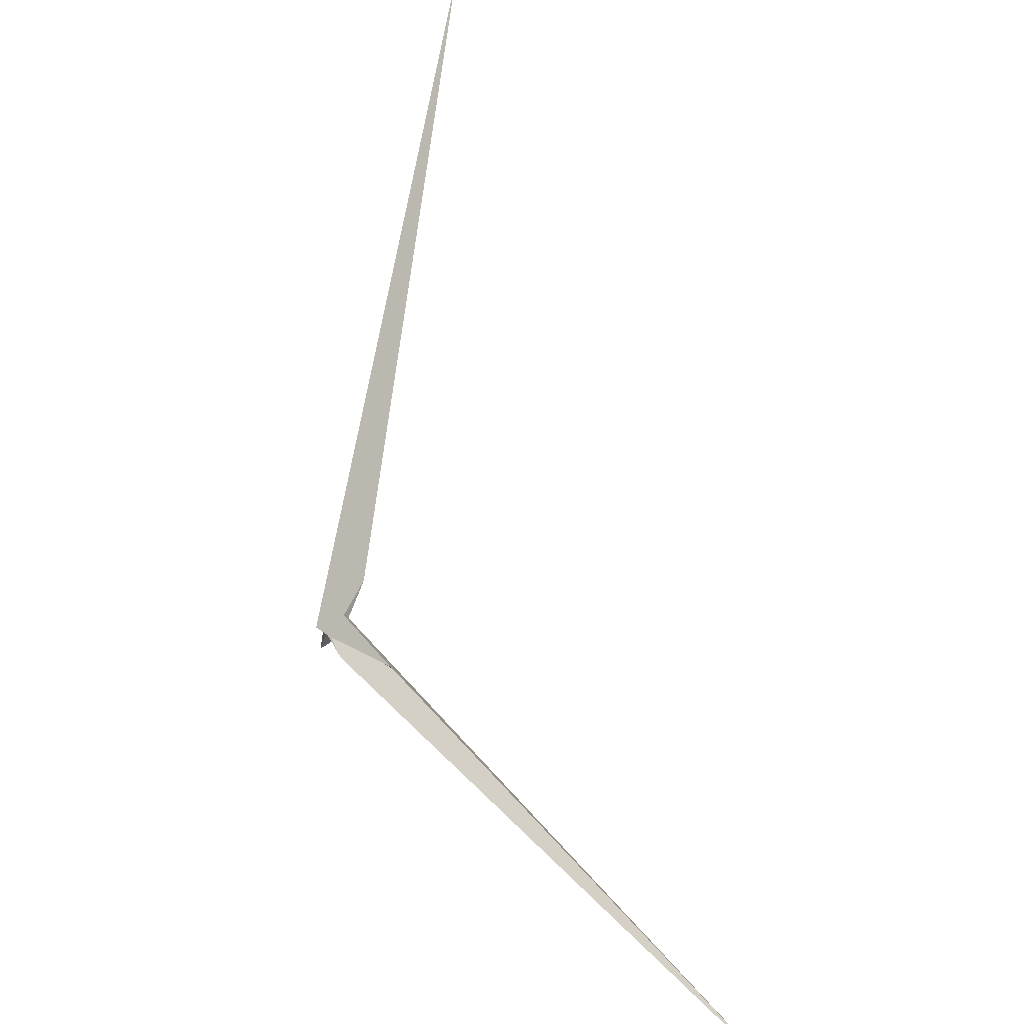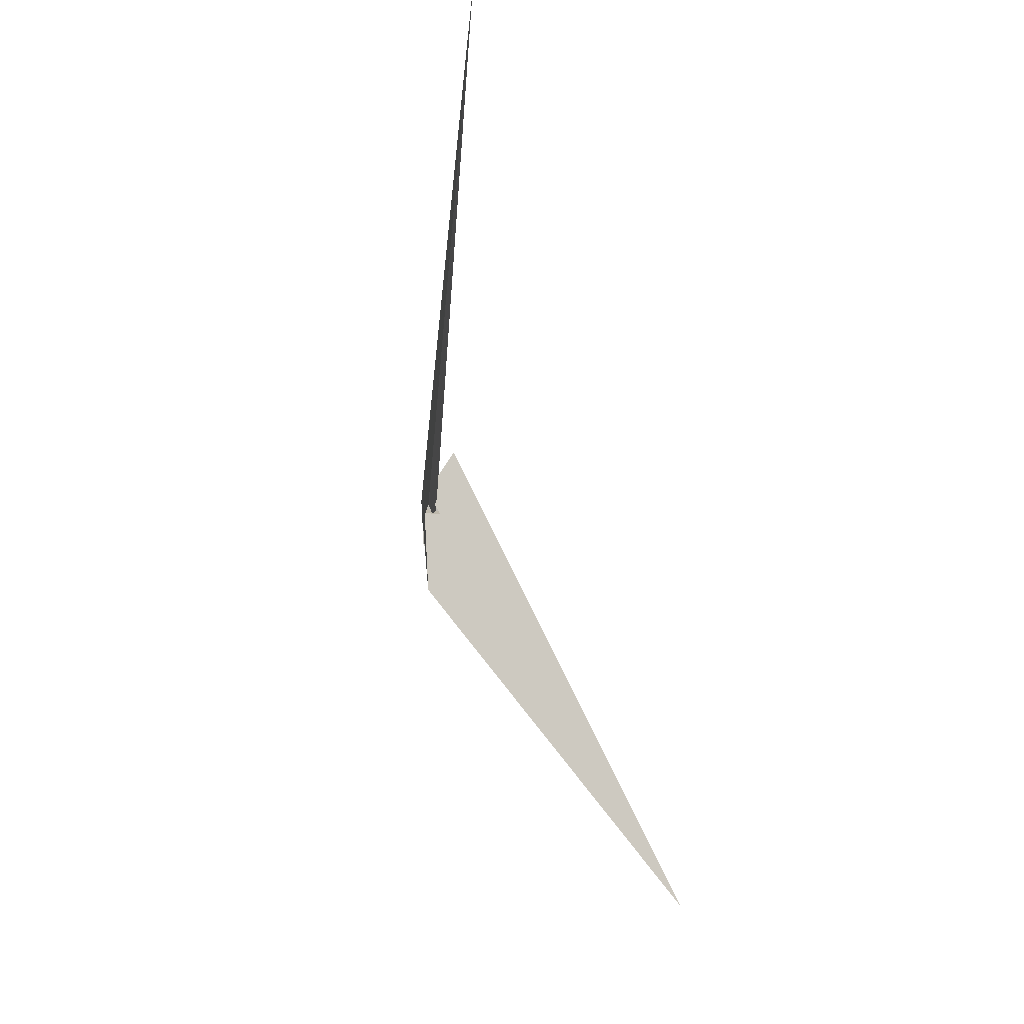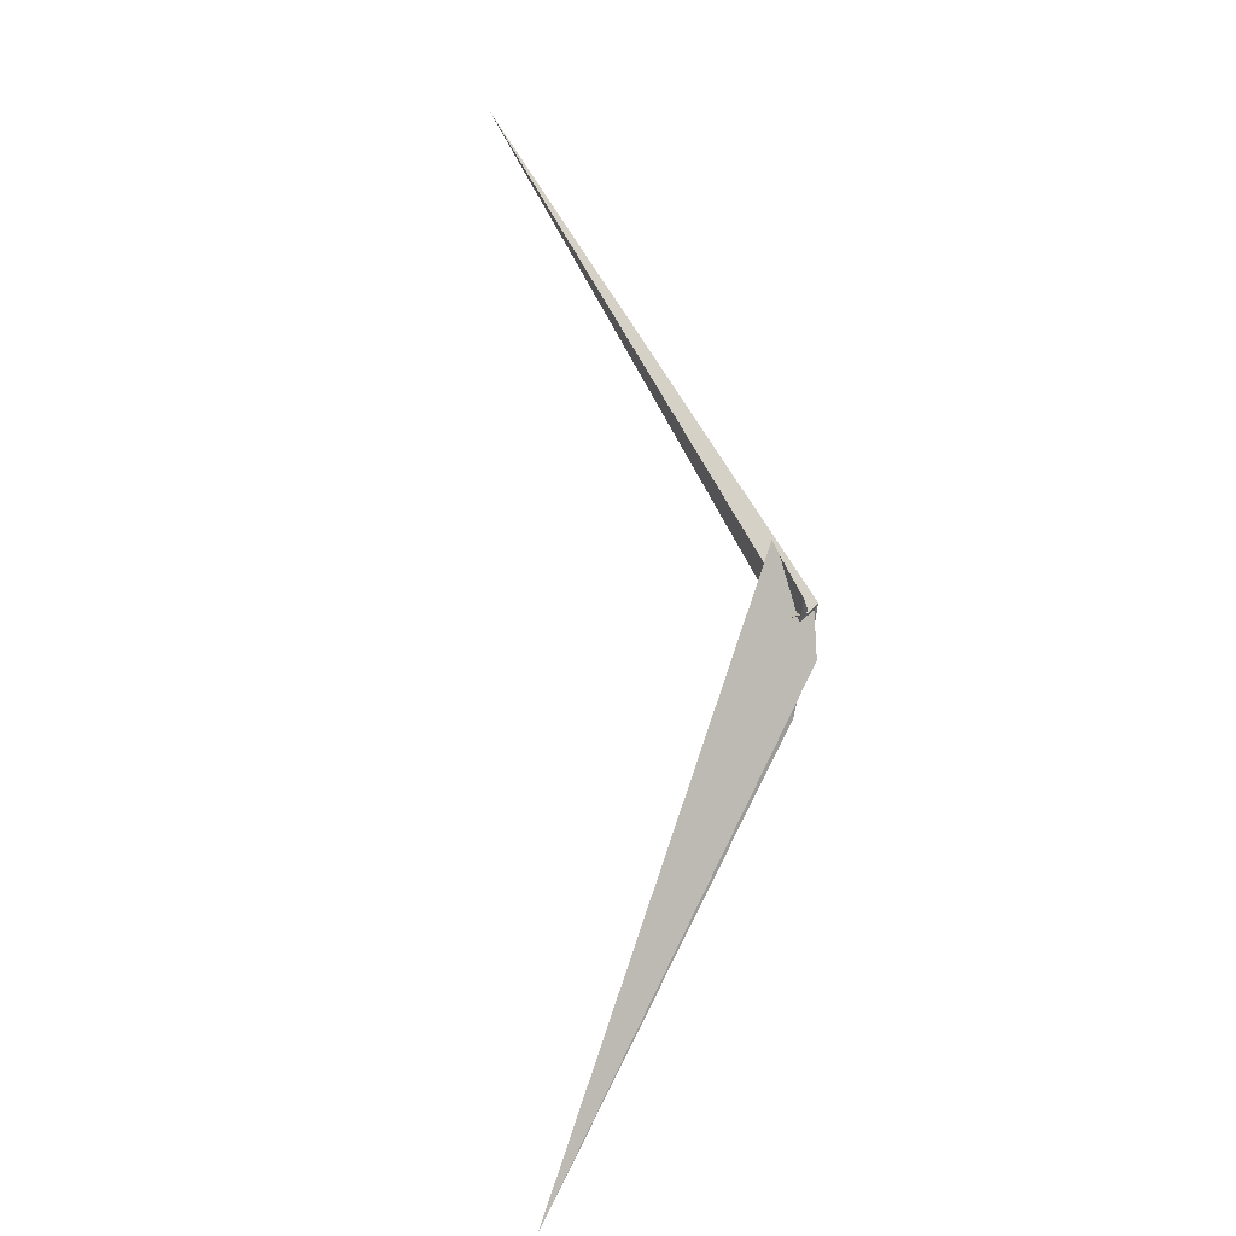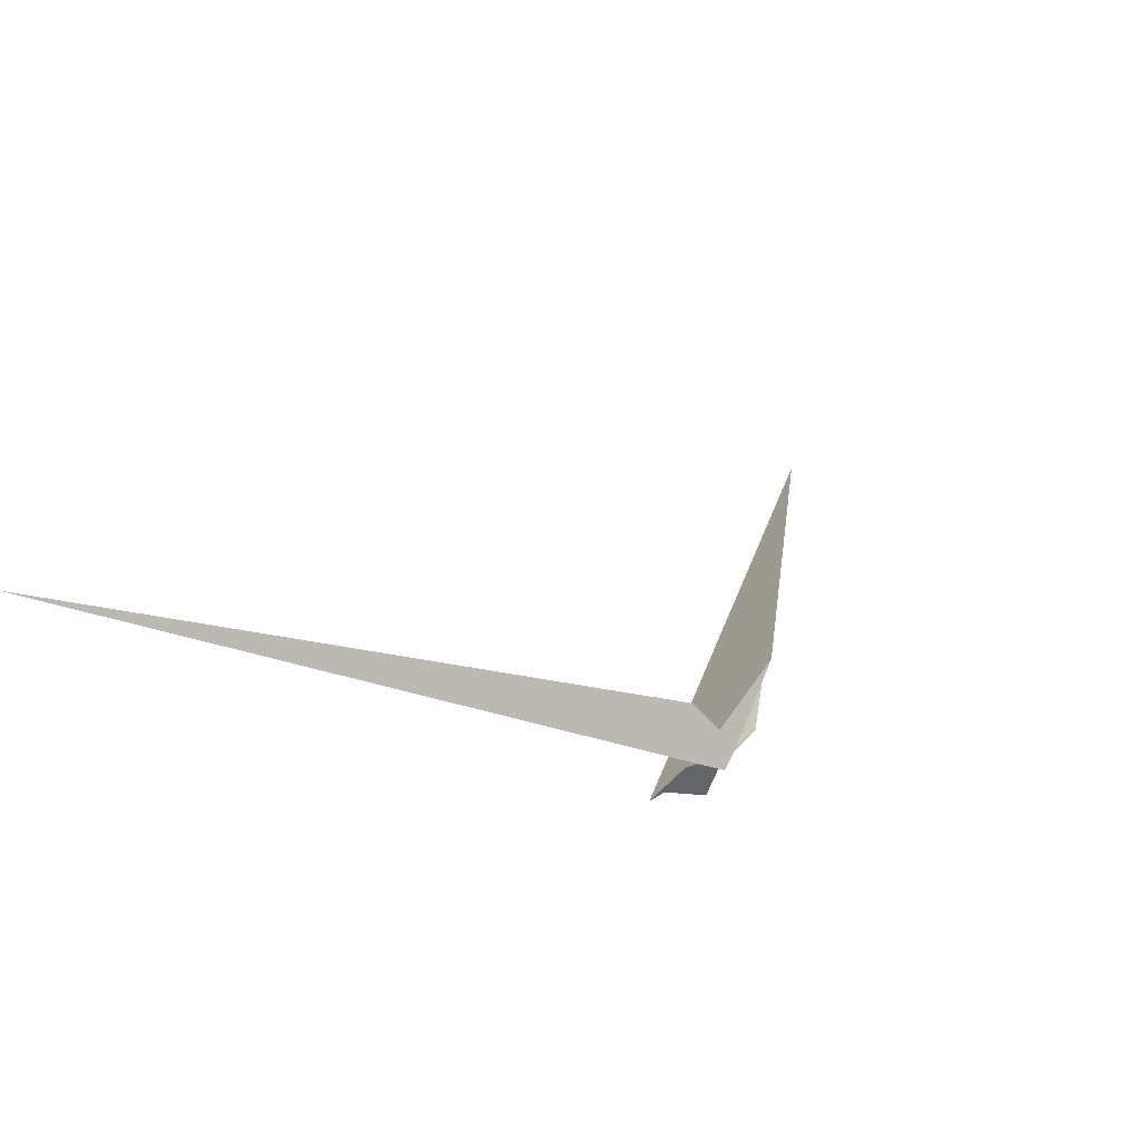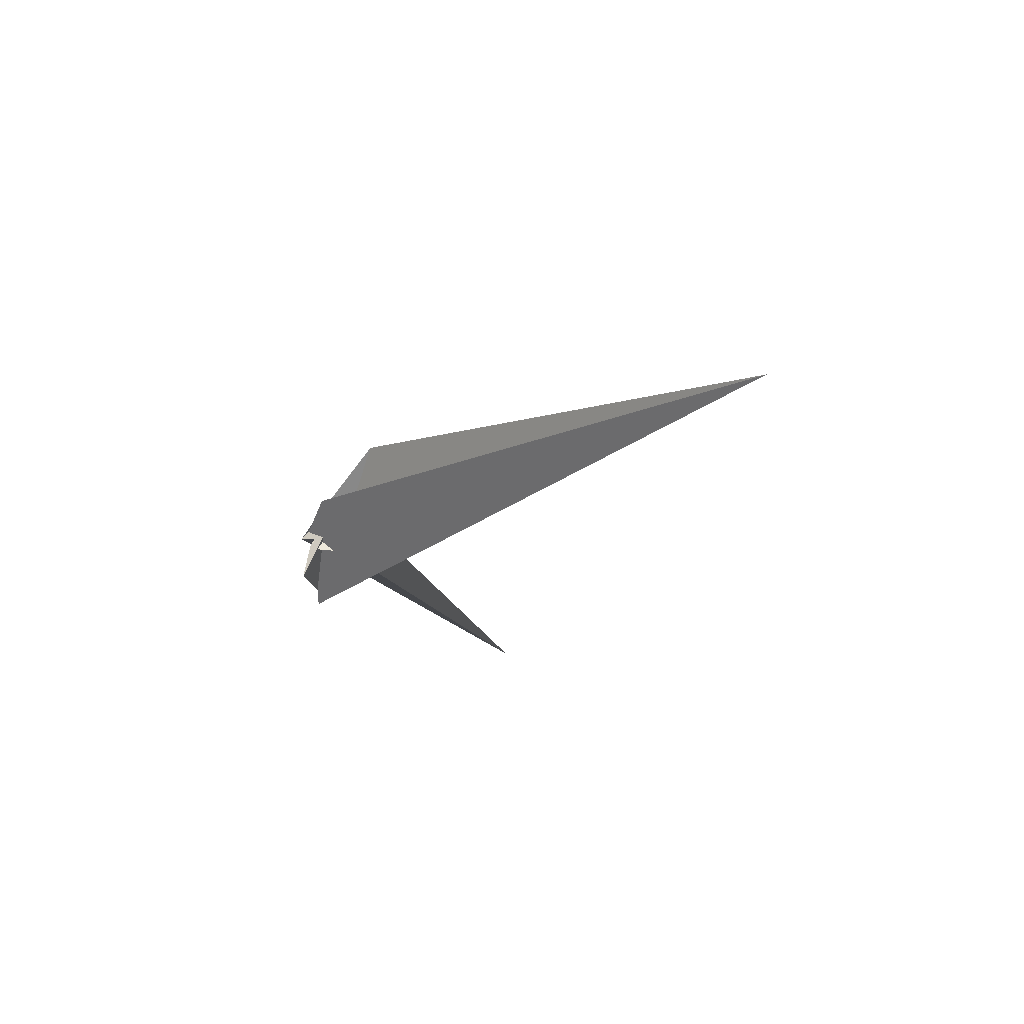
<metadata>
{"format":"obj","ext":"obj","renderer":"f3d","projection":"perspective","resolution":1024,"background":"white","views":[{"elev":32.2,"azim":149.0,"up":"+Y"},{"elev":-10.4,"azim":-146.9,"up":"+Z"},{"elev":15.0,"azim":9.2,"up":"+Z"},{"elev":56.8,"azim":33.7,"up":"+Y"},{"elev":-54.0,"azim":155.3,"up":"+Y"}]}
</metadata>
<code>
v 3.746 -1.56 10.74
v -7.387 -1.796 31.82
v -0.112 -6.065 4.288
v -1.323 -6.993 3.774
v 15.4 -3.211 -17.23
v -2.601 -9.915 -2.812
v 0.3909 -10.72 -11.19
v -1.057 -8.863 -2.565
v -218 -323.7 -556.8
v -52.71 -57.57 -52.83
v 19.67 -10.56 -48.46
v 7.813 -7.009 5.955
v 10.34 -6.126 0.7362
v -20.41 -14.36 62.94
v 8.417 -47.85 26.32
v 1.415 14.29 6.783
v 10.11 -16.87 6.828
v -12.25 6.552 36.58
v -28.38 -16.61 79.14
v 9.201 4.854 -2.903
v 7.07 -6.998 5.711
v -13.73 3.511 10.46
v -434.3 535.8 469.8
v -2.99 -6.077 3.278
v -11.23 7.463 15.81
v 3.648 -11.16 -0.1957
v 9.506 -11.1 1.898
v 19.51 -5.332 11.91
v -2.654 -4.693 -11.6
v -4.21 -5.815 -4.598
v 6.625 -7.14 6.544
v -2.741 -3.285 -20.85
v -5.729 11.65 -119.4
v -15.48 -0.7151 -40.59
v -12.07 5.738 1.234
v -1.824 -14.7 2.857
v -33.39 51.63 -7.926
v -35.09 53.98 -2.183
v -32.58 -25.69 -8.978
v 4.131 -24.75 3.975
v 1.14 -13.2 -0.4977
v 2.023 -14.02 -6.569
v -3.552 18.27 -11.44
v 15.19 -1.293 2.977
f 1 2 8 6 7 10 9 11 5 4 3
f 1 2 18 19 14 15 17 16 20 13 12
f 1 3 24 25 22 23 28 27 26 21 12
f 4 5 33 34 32 29 30 13 12 21 31
f 6 7 15 14 36 35 22 23 37 29 30
f 3 4 31 36 35 39 40 17 16 38 24
f 2 8 41 42 32 29 37 38 24 25 18
f 9 10 34 33 43 39 35 22 25 18 19
f 9 11 44 42 41 26 21 31 36 14 19
f 6 8 41 26 27 40 39 43 20 13 30
f 5 11 44 28 23 37 38 16 20 43 33
f 7 10 34 32 42 44 28 27 40 17 15

</code>
